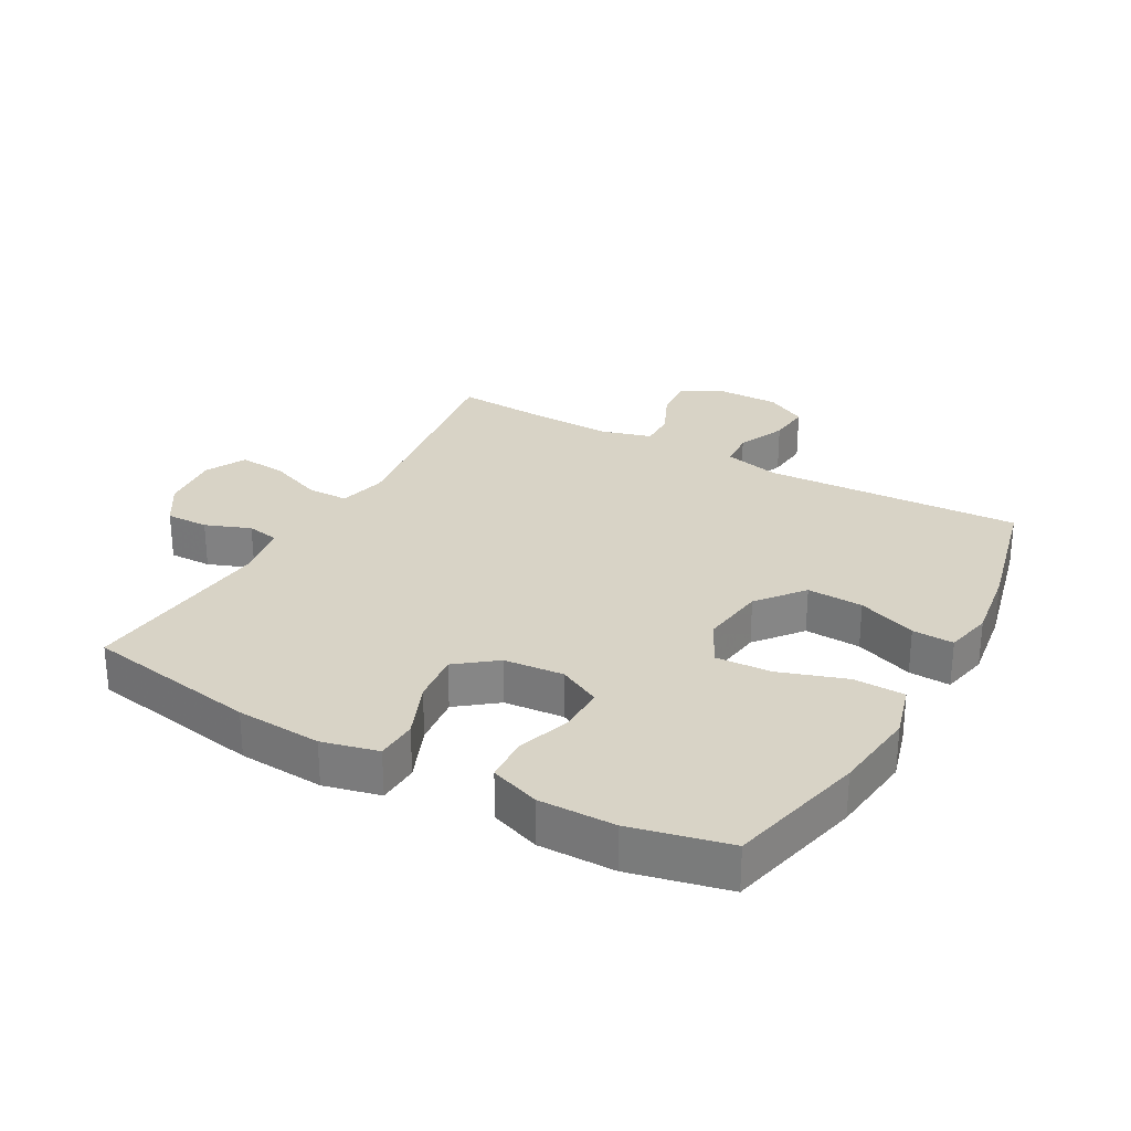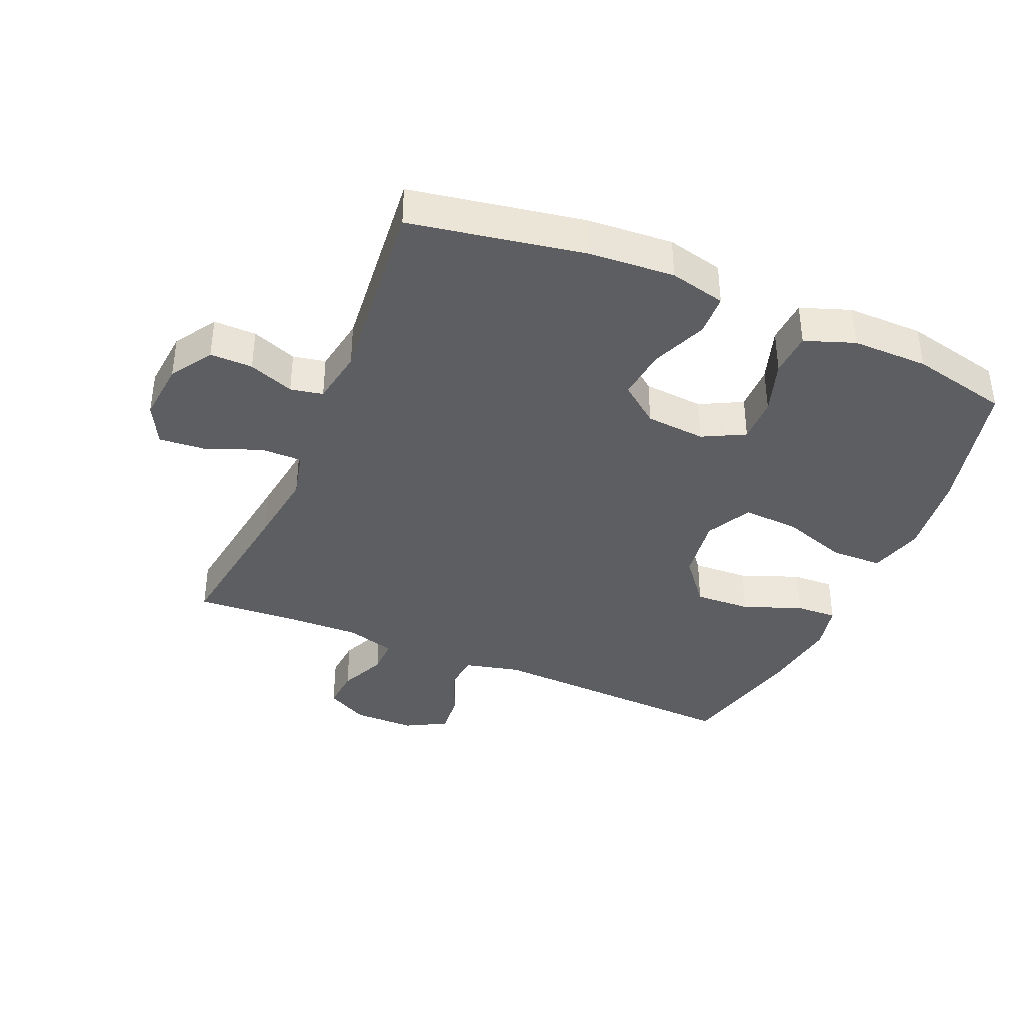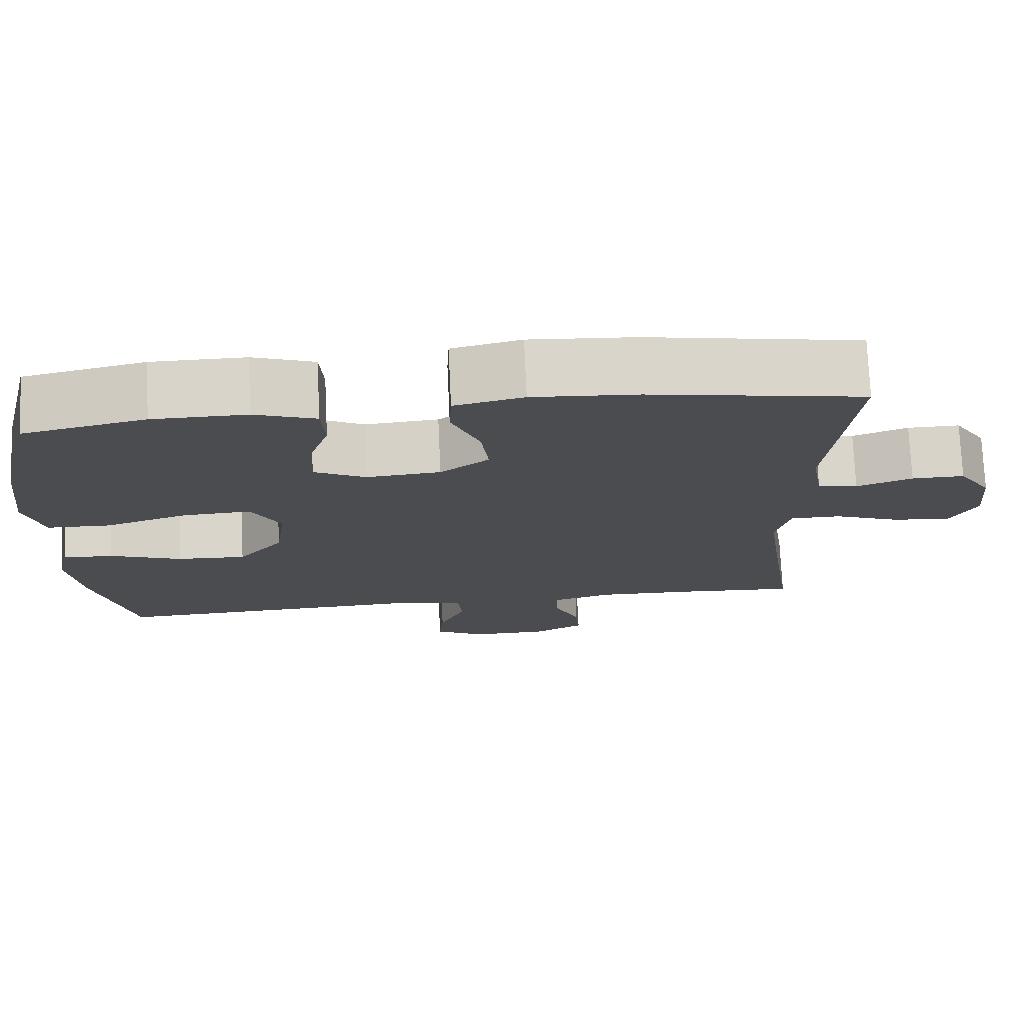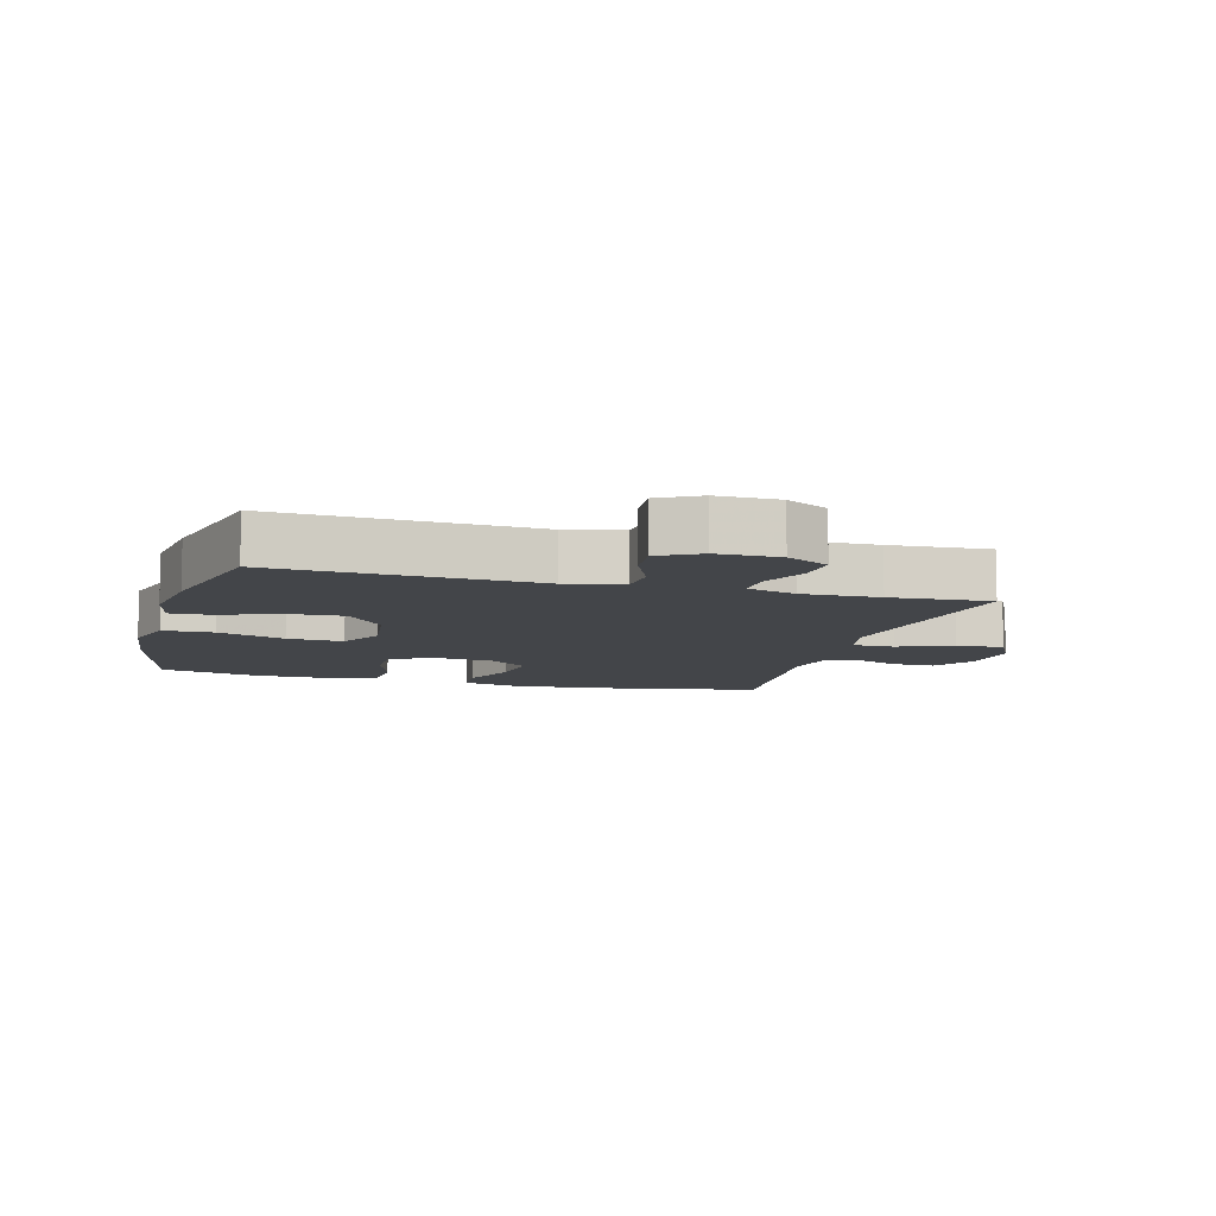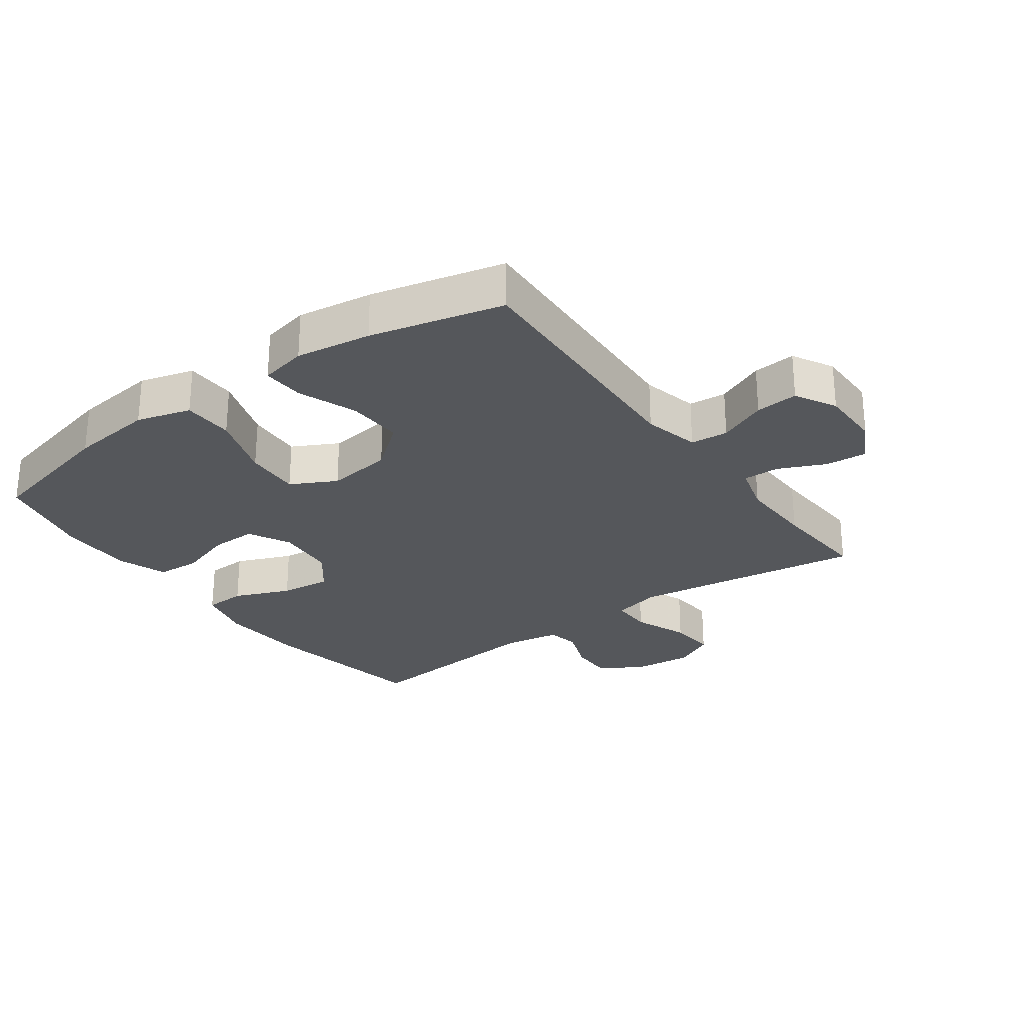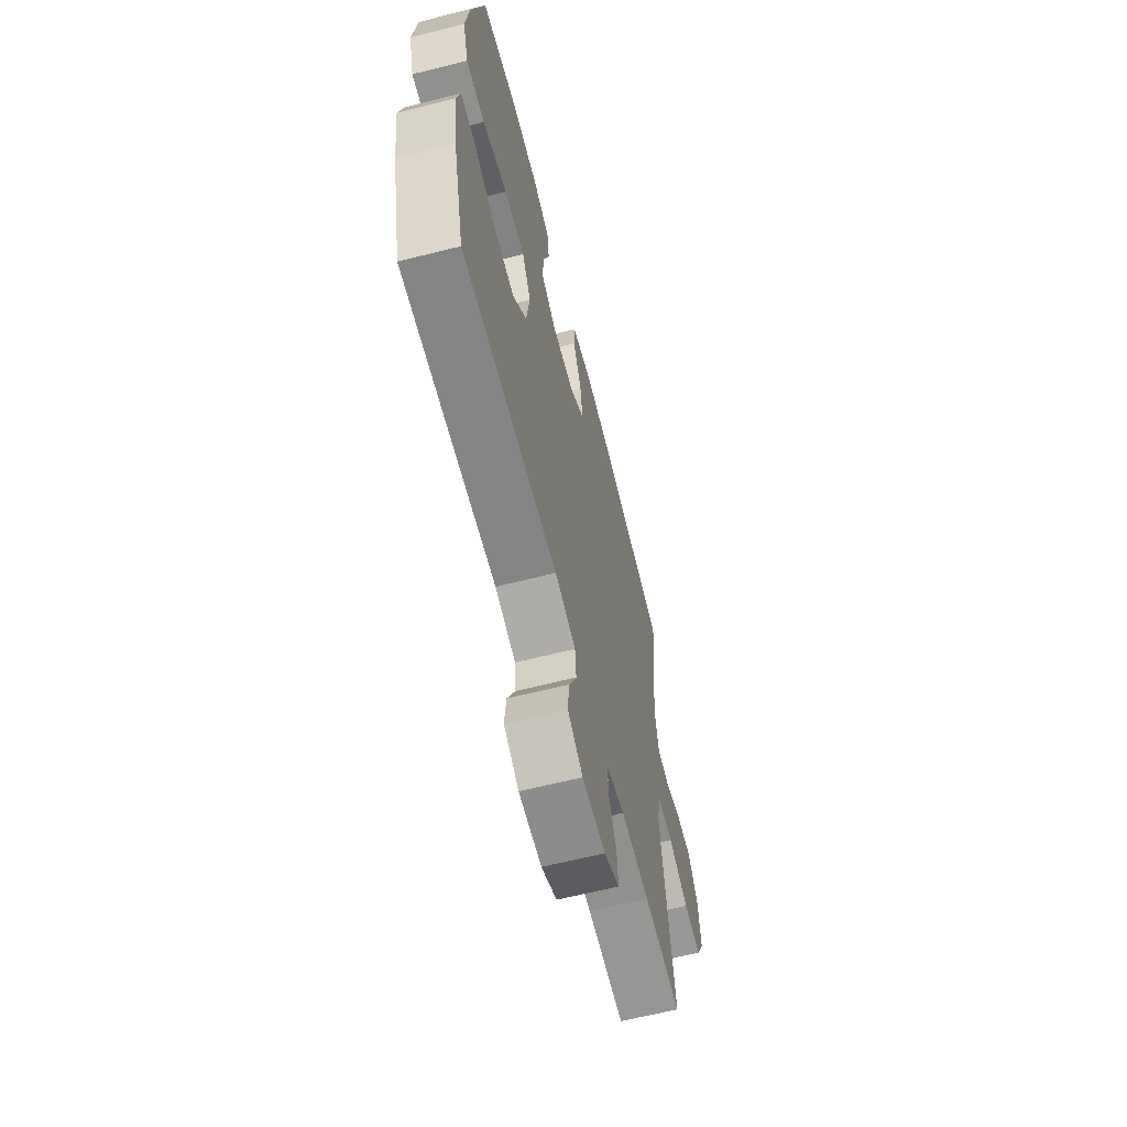
<metadata>
{"format":"obj","ext":"obj","renderer":"f3d","projection":"perspective","resolution":1024,"background":"white","views":[{"elev":28.2,"azim":29.1,"up":"+Y"},{"elev":-38.6,"azim":-23.0,"up":"+Y"},{"elev":75.2,"azim":177.4,"up":"+Z"},{"elev":-8.9,"azim":164.5,"up":"+Y"},{"elev":-26.9,"azim":125.9,"up":"+Y"},{"elev":-64.2,"azim":104.2,"up":"+Z"}]}
</metadata>
<code>
v -0.5 0.07 -0.5
v -0.465 0.07 -0.254
v -0.449 0.07 -0.135
v -0.467 0.07 -0.06
v -0.532 0.07 -0.06
v -0.618 0.07 -0.094
v -0.692 0.07 -0.1
v -0.725 0.07 -0.036
v -0.716 0.07 0.059
v -0.674 0.07 0.125
v -0.607 0.07 0.124
v -0.536 0.07 0.097
v -0.485 0.07 0.107
v -0.47 0.07 0.195
v -0.5 0.07 0.5
v -0.228 0.07 0.548
v -0.094 0.07 0.557
v -0.006 0.07 0.536
v -0.003 0.07 0.471
v -0.039 0.07 0.383
v -0.048 0.07 0.303
v 0.014 0.07 0.255
v 0.108 0.07 0.247
v 0.174 0.07 0.281
v 0.173 0.07 0.353
v 0.145 0.07 0.439
v 0.149 0.07 0.508
v 0.227 0.07 0.536
v 0.346 0.07 0.535
v 0.5 0.07 0.5
v 0.552 0.07 0.284
v 0.568 0.07 0.151
v 0.544 0.07 0.066
v 0.464 0.07 0.064
v 0.359 0.07 0.099
v 0.271 0.07 0.104
v 0.234 0.07 0.033
v 0.248 0.07 -0.07
v 0.306 0.07 -0.142
v 0.394 0.07 -0.138
v 0.486 0.07 -0.103
v 0.551 0.07 -0.1
v 0.567 0.07 -0.174
v 0.55 0.07 -0.292
v 0.5 0.07 -0.5
v 0.095 0.07 -0.481
v 0.007 0.07 -0.502
v 0.002 0.07 -0.561
v 0.035 0.07 -0.637
v 0.041 0.07 -0.704
v -0.023 0.07 -0.739
v -0.12 0.07 -0.739
v -0.186 0.07 -0.704
v -0.181 0.07 -0.639
v -0.148 0.07 -0.566
v -0.147 0.07 -0.509
v -0.224 0.07 -0.487
v -0.344 0.07 -0.49
v -0.5 0 -0.5
v -0.465 0 -0.254
v -0.449 0 -0.135
v -0.467 0 -0.06
v -0.532 0 -0.06
v -0.618 0 -0.094
v -0.692 0 -0.1
v -0.725 0 -0.036
v -0.716 0 0.059
v -0.674 0 0.125
v -0.607 0 0.124
v -0.536 0 0.097
v -0.485 0 0.107
v -0.47 0 0.195
v -0.5 0 0.5
v -0.228 0 0.548
v -0.094 0 0.557
v -0.006 0 0.536
v -0.003 0 0.471
v -0.039 0 0.383
v -0.048 0 0.303
v 0.014 0 0.255
v 0.108 0 0.247
v 0.174 0 0.281
v 0.173 0 0.353
v 0.145 0 0.439
v 0.149 0 0.508
v 0.227 0 0.536
v 0.346 0 0.535
v 0.5 0 0.5
v 0.552 0 0.284
v 0.568 0 0.151
v 0.544 0 0.066
v 0.464 0 0.064
v 0.359 0 0.099
v 0.271 0 0.104
v 0.234 0 0.033
v 0.248 0 -0.07
v 0.306 0 -0.142
v 0.394 0 -0.138
v 0.486 0 -0.103
v 0.551 0 -0.1
v 0.567 0 -0.174
v 0.55 0 -0.292
v 0.5 0 -0.5
v 0.095 0 -0.481
v 0.007 0 -0.502
v 0.002 0 -0.561
v 0.035 0 -0.637
v 0.041 0 -0.704
v -0.023 0 -0.739
v -0.12 0 -0.739
v -0.186 0 -0.704
v -0.181 0 -0.639
v -0.148 0 -0.566
v -0.147 0 -0.509
v -0.224 0 -0.487
v -0.344 0 -0.49
f 52 53 54 55
f 52 55 56
f 51 52 56
f 48 49 50 51
f 47 48 51 56
f 46 47 56 57
f 44 45 46
f 43 44 46 57
f 40 41 42 43
f 39 40 43 57
f 32 33 34 35
f 32 35 36
f 31 32 36
f 30 31 36
f 29 30 36
f 28 29 36 37
f 25 26 27 28
f 24 25 28 37
f 17 18 19 20
f 17 20 21
f 14 15 16 17
f 13 14 17 21
f 9 10 11 12
f 9 12 13
f 8 9 13
f 5 6 7 8
f 4 5 8 13
f 3 4 13 21
f 58 1 2
f 38 39 57 58
f 23 24 37 38
f 22 23 38 58
f 21 22 58
f 2 3 21 58
f 113 112 111 110
f 114 113 110
f 114 110 109
f 109 108 107 106
f 114 109 106 105
f 115 114 105 104
f 104 103 102
f 115 104 102 101
f 101 100 99 98
f 115 101 98 97
f 93 92 91 90
f 94 93 90
f 94 90 89
f 94 89 88
f 94 88 87
f 95 94 87 86
f 86 85 84 83
f 95 86 83 82
f 78 77 76 75
f 79 78 75
f 75 74 73 72
f 79 75 72 71
f 70 69 68 67
f 71 70 67
f 71 67 66
f 66 65 64 63
f 71 66 63 62
f 79 71 62 61
f 60 59 116
f 116 115 97 96
f 96 95 82 81
f 116 96 81 80
f 116 80 79
f 116 79 61 60
f 1 59 60 2
f 2 60 61 3
f 3 61 62 4
f 4 62 63 5
f 5 63 64 6
f 6 64 65 7
f 7 65 66 8
f 8 66 67 9
f 9 67 68 10
f 10 68 69 11
f 11 69 70 12
f 12 70 71 13
f 13 71 72 14
f 14 72 73 15
f 15 73 74 16
f 16 74 75 17
f 17 75 76 18
f 18 76 77 19
f 19 77 78 20
f 20 78 79 21
f 21 79 80 22
f 22 80 81 23
f 23 81 82 24
f 24 82 83 25
f 25 83 84 26
f 26 84 85 27
f 27 85 86 28
f 28 86 87 29
f 29 87 88 30
f 30 88 89 31
f 31 89 90 32
f 32 90 91 33
f 33 91 92 34
f 34 92 93 35
f 35 93 94 36
f 36 94 95 37
f 37 95 96 38
f 38 96 97 39
f 39 97 98 40
f 40 98 99 41
f 41 99 100 42
f 42 100 101 43
f 43 101 102 44
f 44 102 103 45
f 45 103 104 46
f 46 104 105 47
f 47 105 106 48
f 48 106 107 49
f 49 107 108 50
f 50 108 109 51
f 51 109 110 52
f 52 110 111 53
f 53 111 112 54
f 54 112 113 55
f 55 113 114 56
f 56 114 115 57
f 57 115 116 58
f 58 116 59 1

</code>
